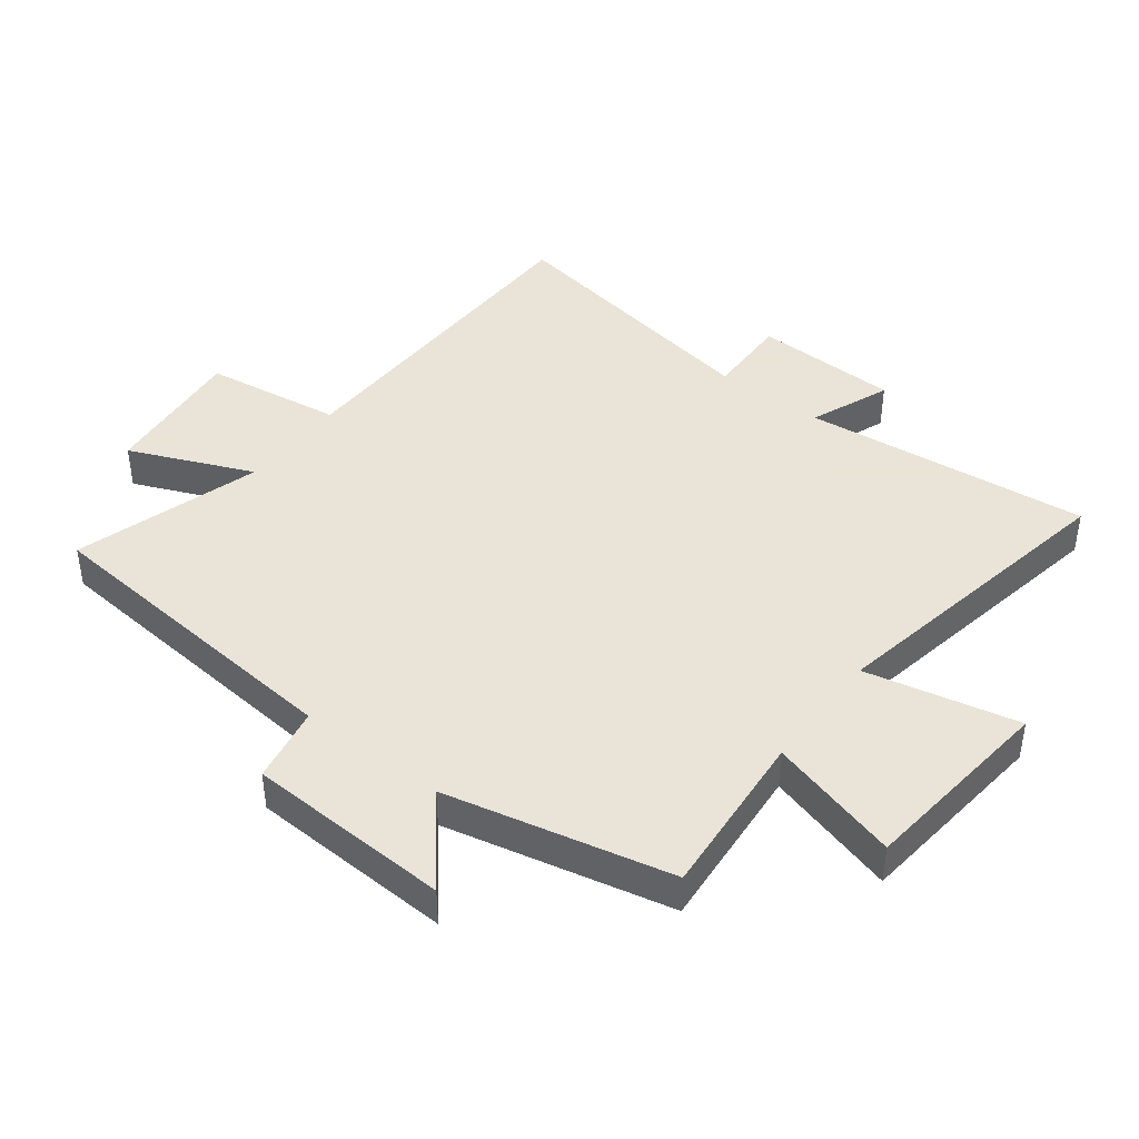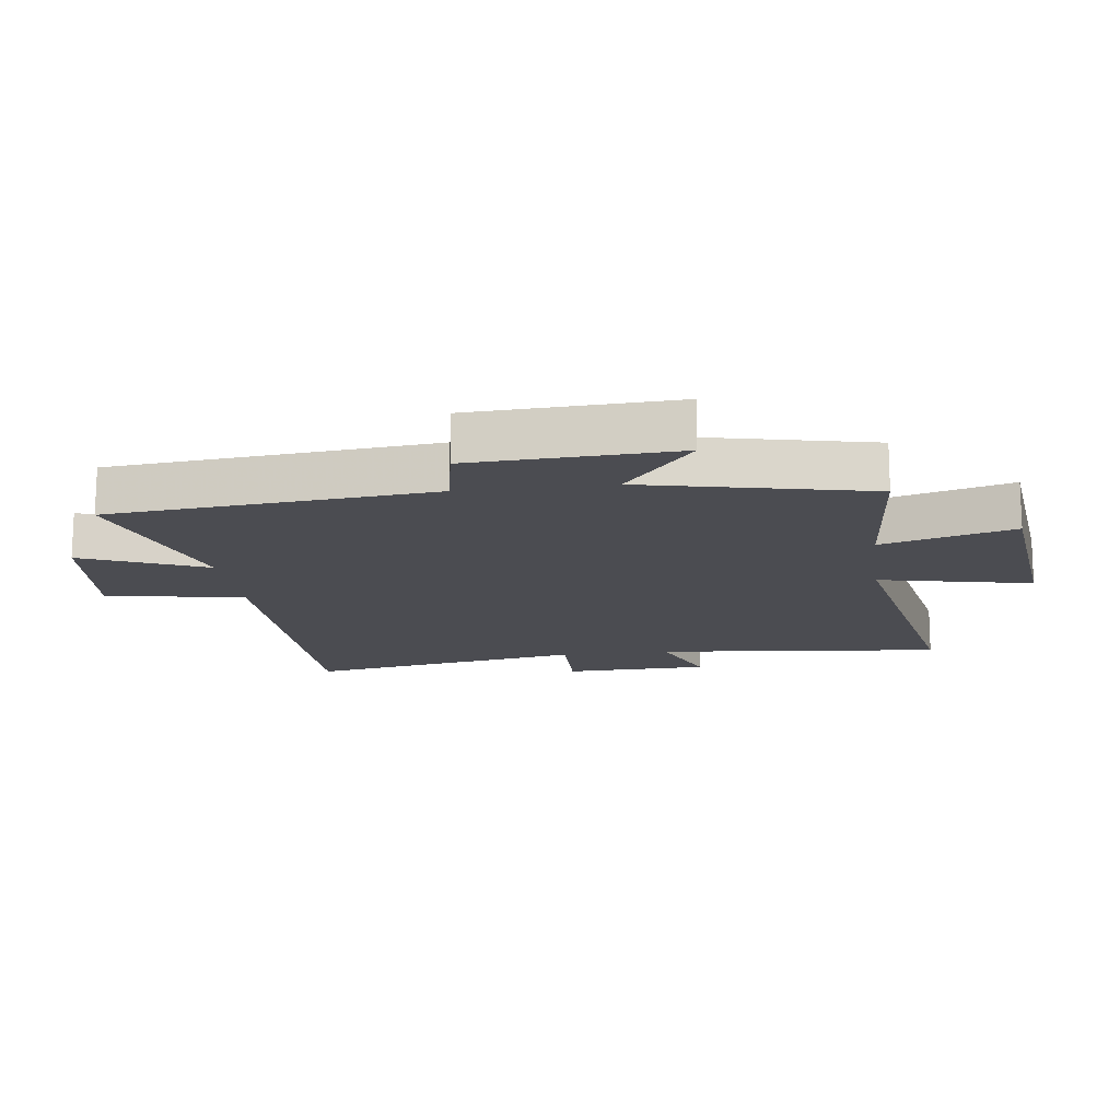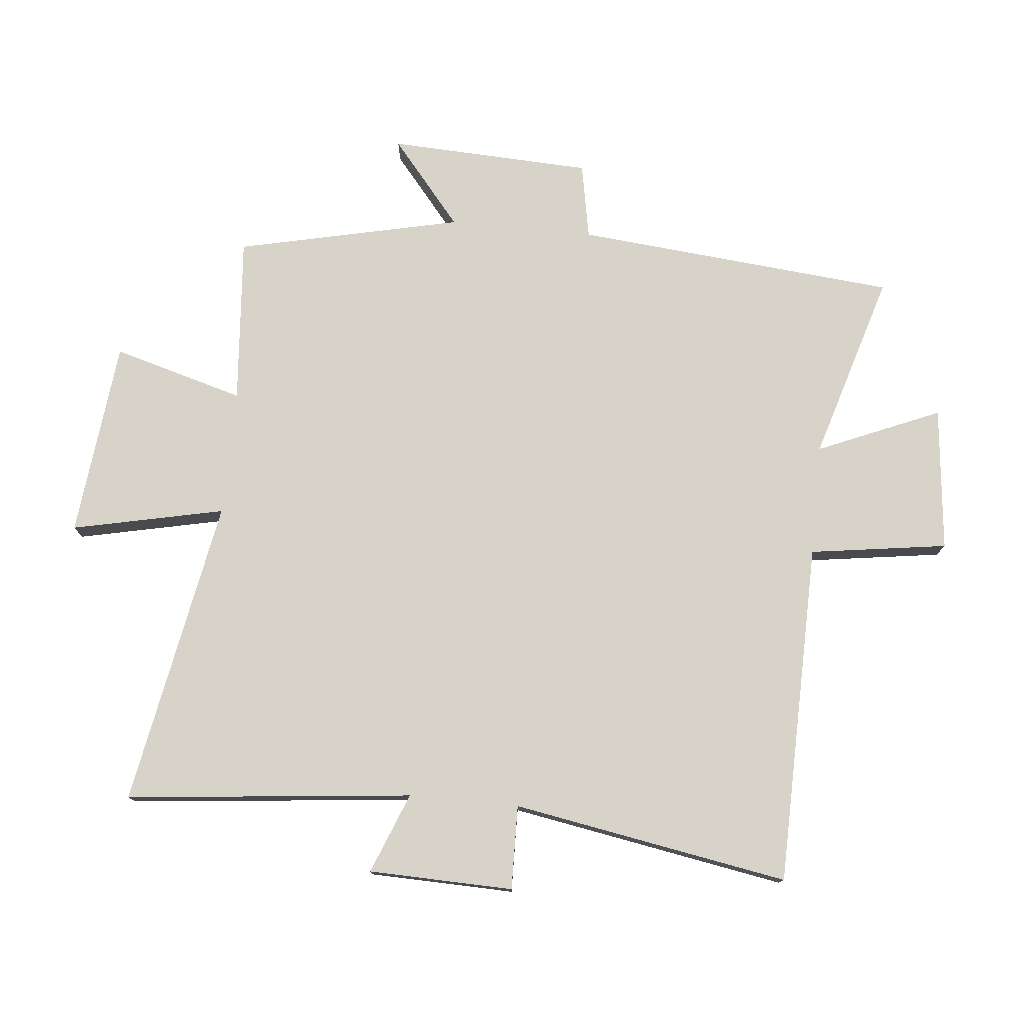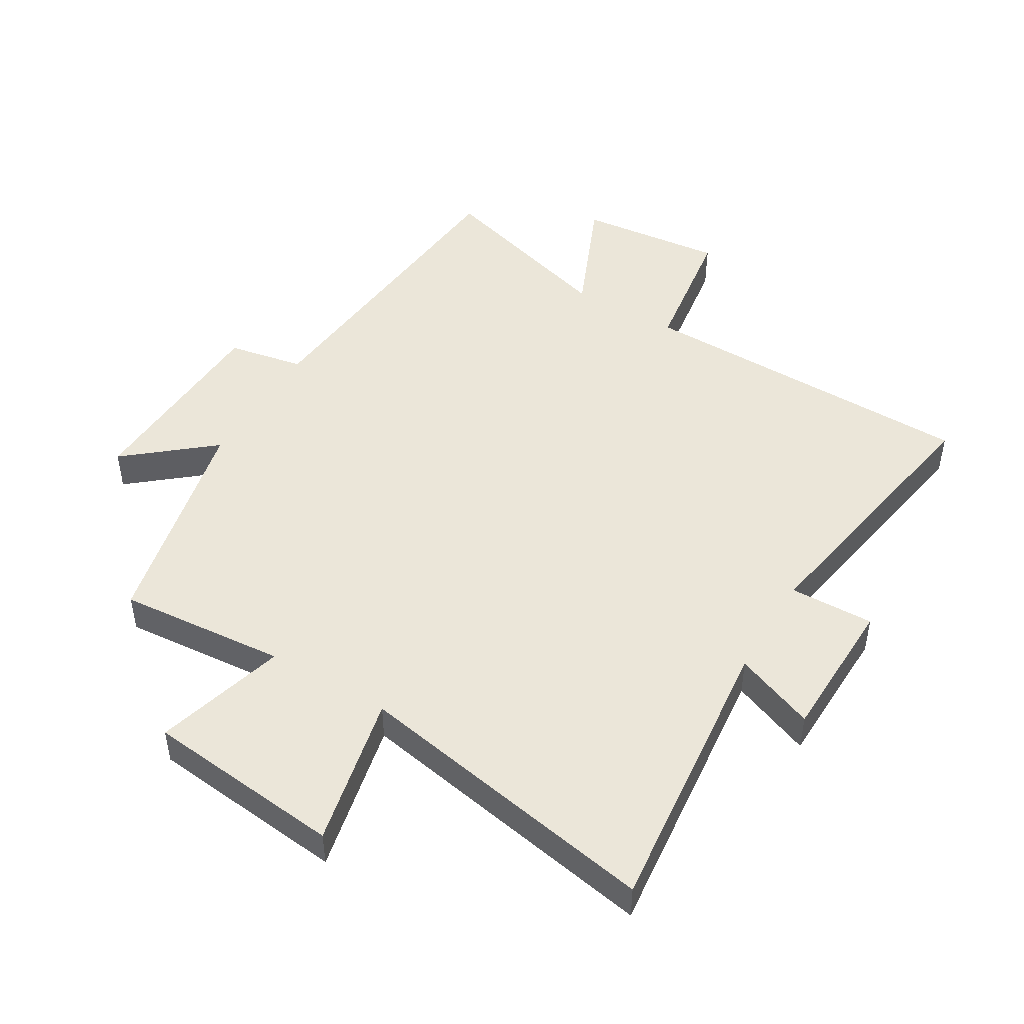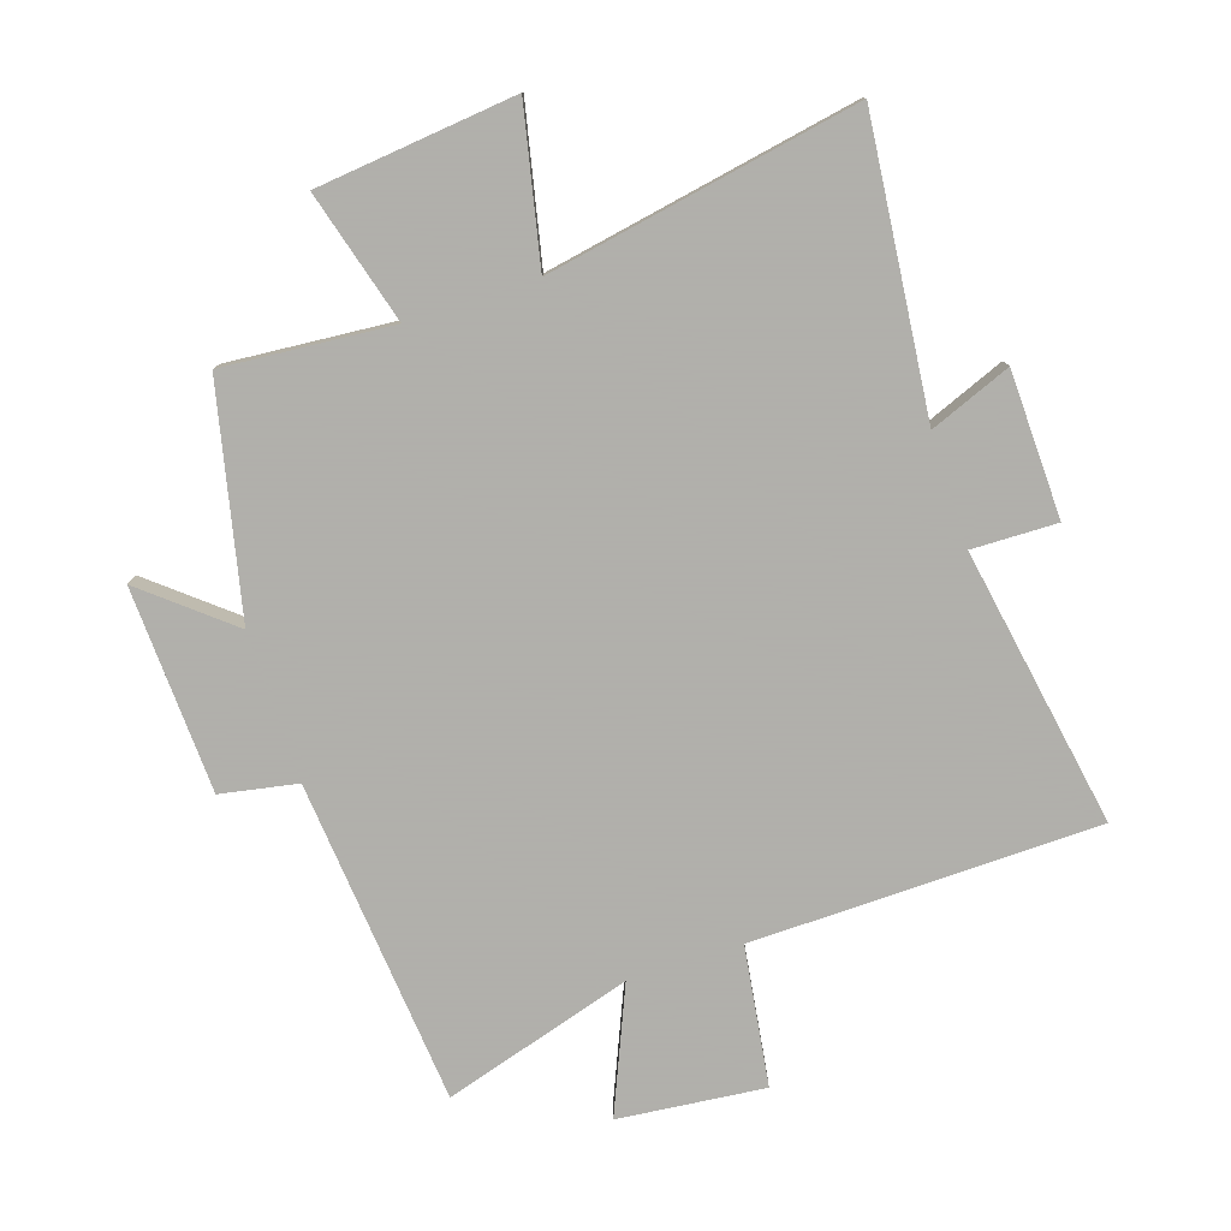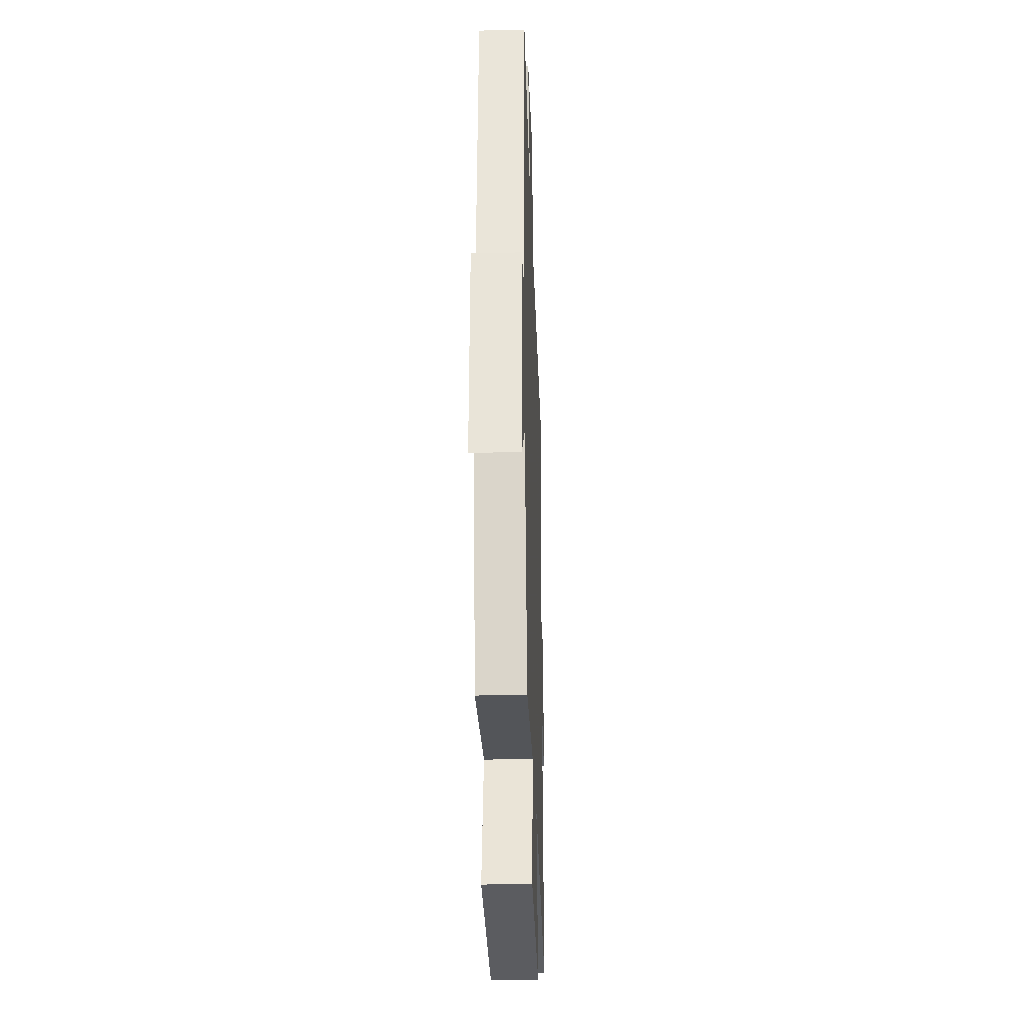
<metadata>
{"format":"obj","ext":"obj","renderer":"f3d","projection":"perspective","resolution":1024,"background":"white","views":[{"elev":42.8,"azim":127.4,"up":"+Y"},{"elev":-15.3,"azim":97.6,"up":"+Y"},{"elev":76.8,"azim":-84.4,"up":"+Y"},{"elev":47.5,"azim":-149.3,"up":"+Y"},{"elev":-78.4,"azim":-161.8,"up":"+Y"},{"elev":-29.0,"azim":92.0,"up":"+Z"}]}
</metadata>
<code>
v -0.577 0.07 0.49
v -0.027 0.07 0.5
v 0.005 0.07 0.721
v 0.237 0.07 0.697
v 0.153 0.07 0.5
v 0.453 0.07 0.59
v 0.5 0.07 0.074
v 0.622 0.07 0.051
v 0.636 0.07 -0.275
v 0.5 0.07 -0.162
v 0.419 0.07 -0.522
v 0.15 0.07 -0.5
v 0.209 0.07 -0.71
v -0.107 0.07 -0.744
v -0.054 0.07 -0.5
v -0.548 0.07 -0.591
v -0.5 0.07 -0.131
v -0.629 0.07 -0.182
v -0.635 0.07 0.05
v -0.5 0.07 0.047
v -0.577 0 0.49
v -0.027 0 0.5
v 0.005 0 0.721
v 0.237 0 0.697
v 0.153 0 0.5
v 0.453 0 0.59
v 0.5 0 0.074
v 0.622 0 0.051
v 0.636 0 -0.275
v 0.5 0 -0.162
v 0.419 0 -0.522
v 0.15 0 -0.5
v 0.209 0 -0.71
v -0.107 0 -0.744
v -0.054 0 -0.5
v -0.548 0 -0.591
v -0.5 0 -0.131
v -0.629 0 -0.182
v -0.635 0 0.05
v -0.5 0 0.047
f 17 18 19 20
f 15 16 17
f 15 17 20
f 12 13 14 15
f 12 15 20 1
f 10 11 12 1
f 7 8 9 10
f 5 6 7 10
f 2 3 4 5
f 1 2 5 10
f 40 39 38 37
f 37 36 35
f 40 37 35
f 35 34 33 32
f 21 40 35 32
f 21 32 31 30
f 30 29 28 27
f 30 27 26 25
f 25 24 23 22
f 30 25 22 21
f 1 21 22 2
f 2 22 23 3
f 3 23 24 4
f 4 24 25 5
f 5 25 26 6
f 6 26 27 7
f 7 27 28 8
f 8 28 29 9
f 9 29 30 10
f 10 30 31 11
f 11 31 32 12
f 12 32 33 13
f 13 33 34 14
f 14 34 35 15
f 15 35 36 16
f 16 36 37 17
f 17 37 38 18
f 18 38 39 19
f 19 39 40 20
f 20 40 21 1

</code>
